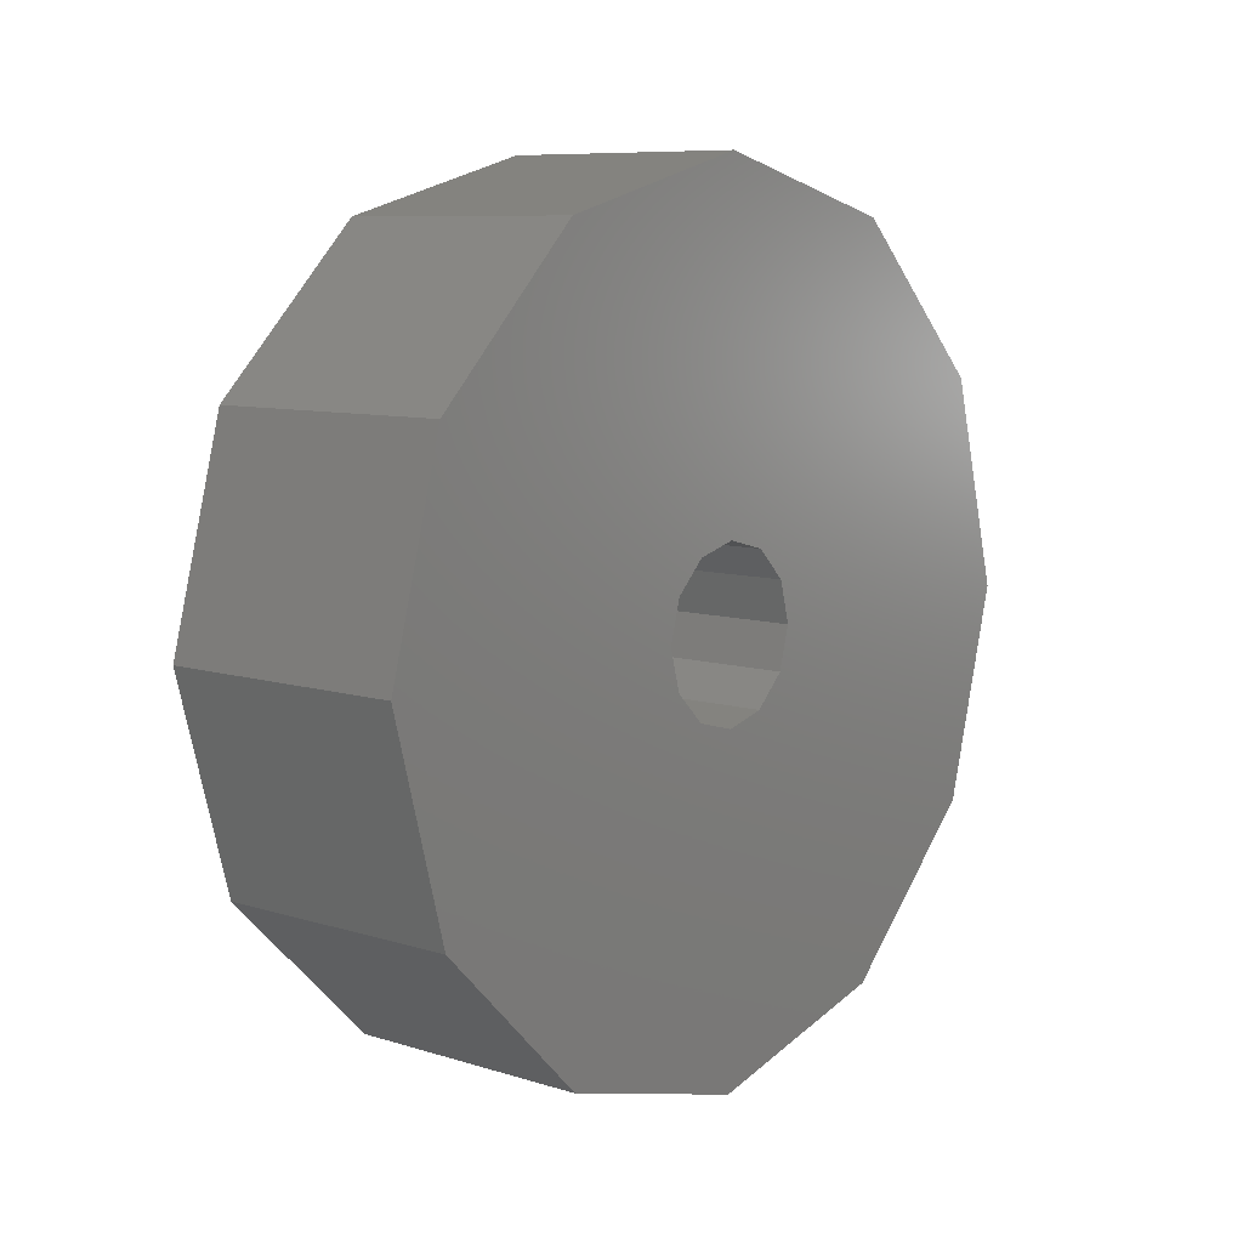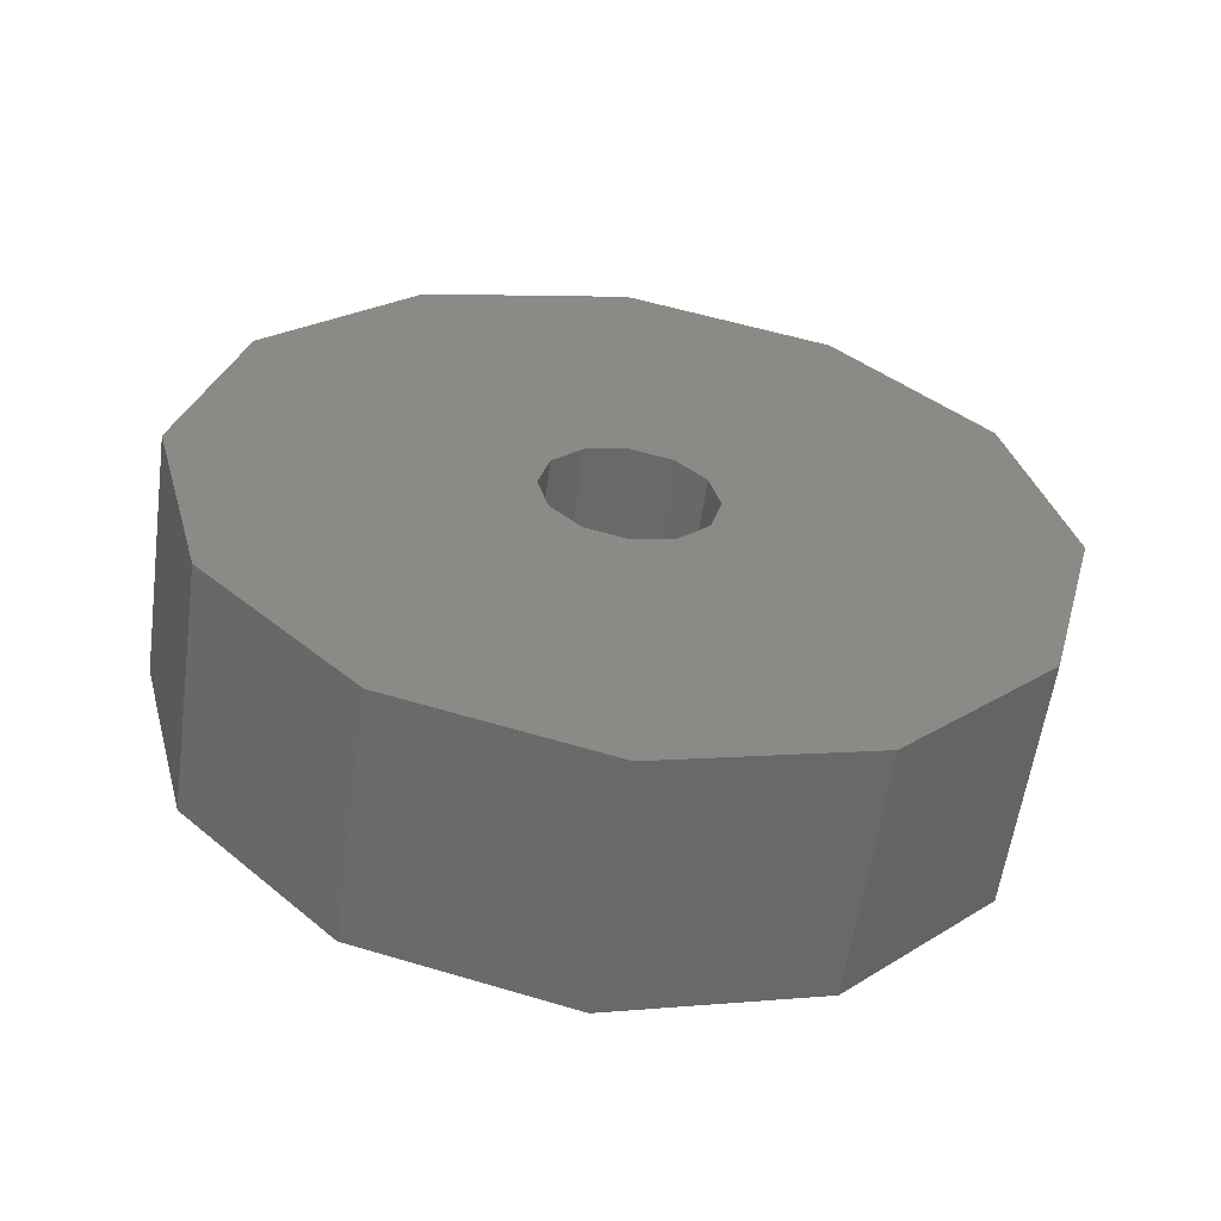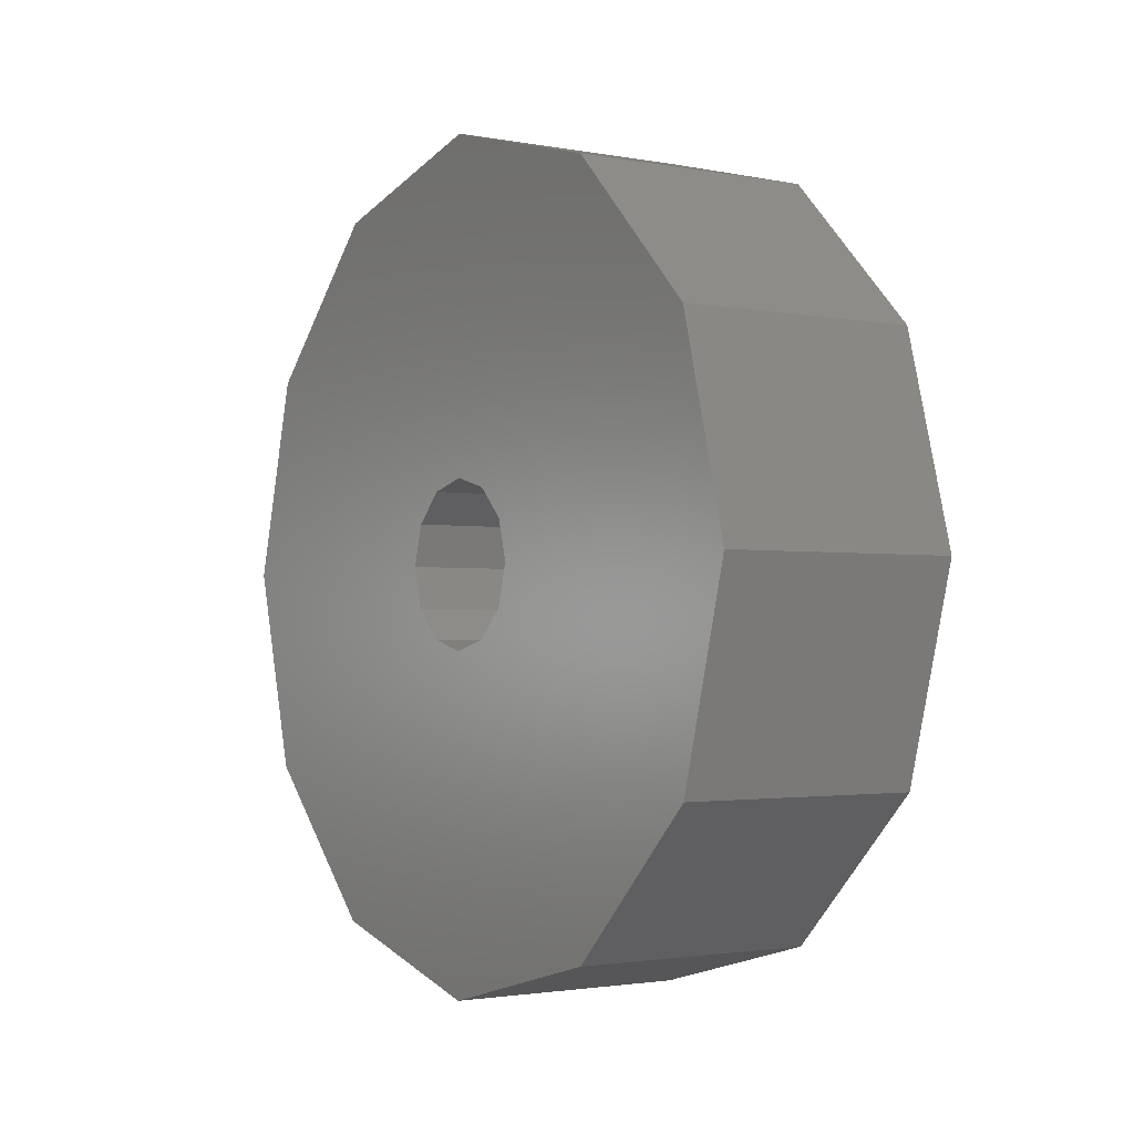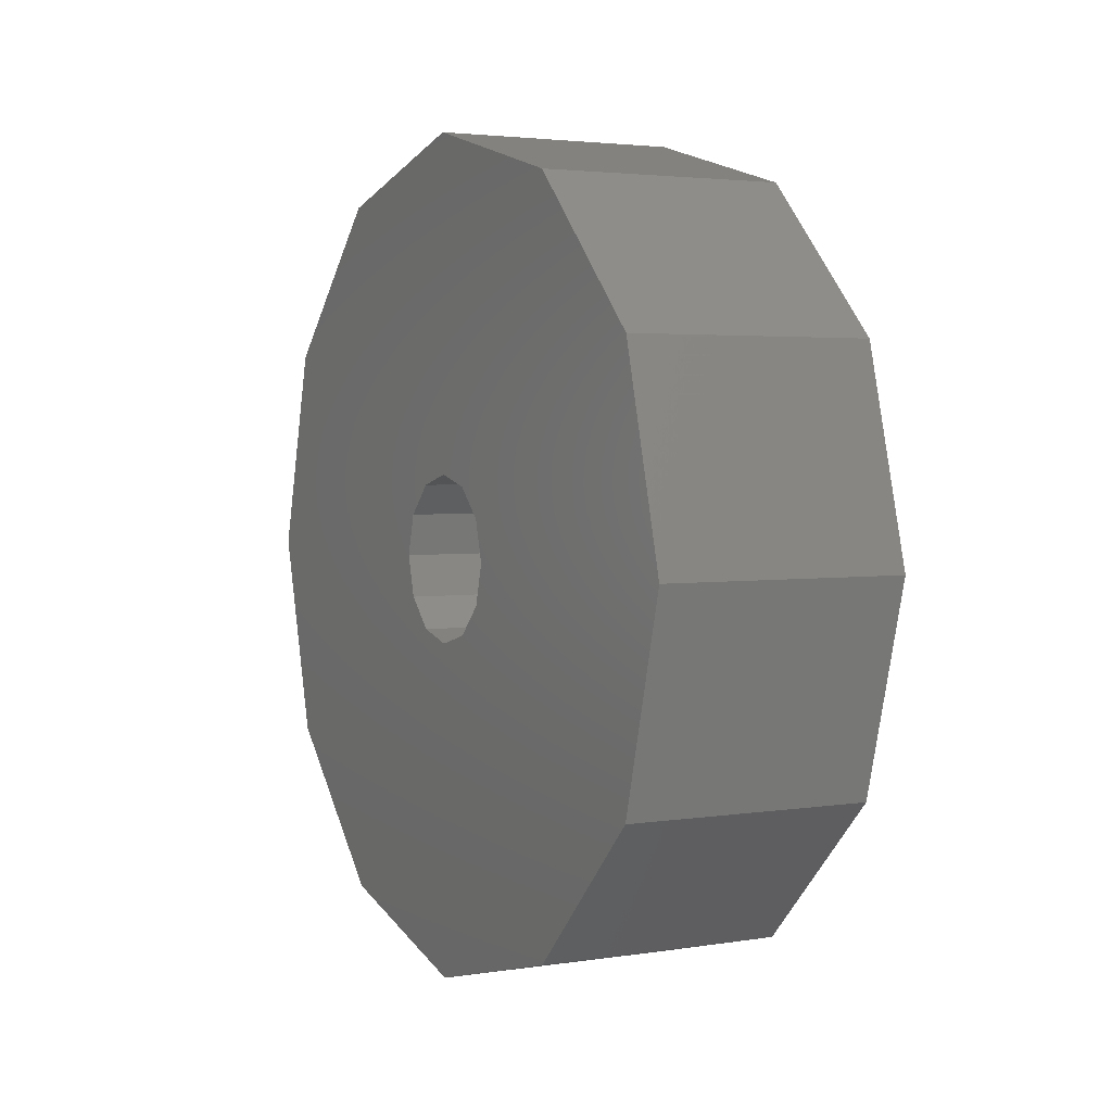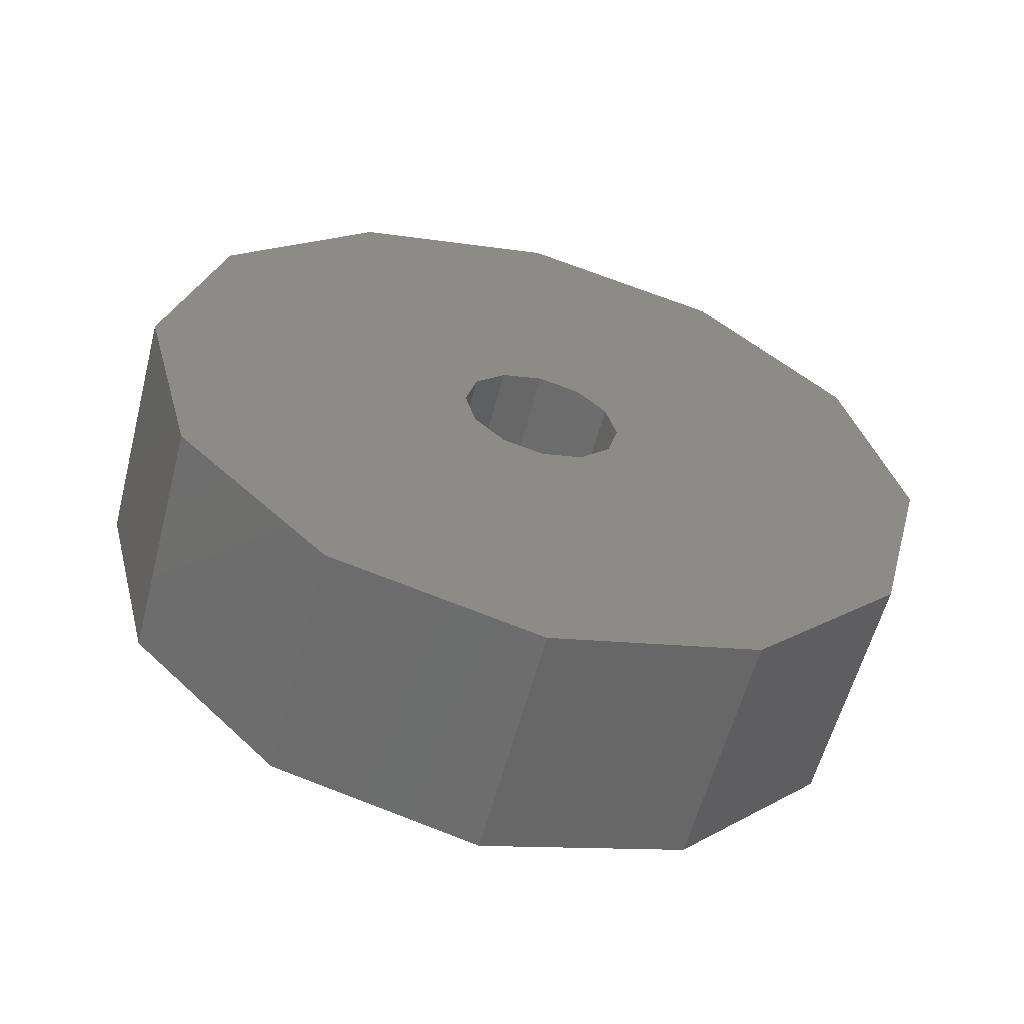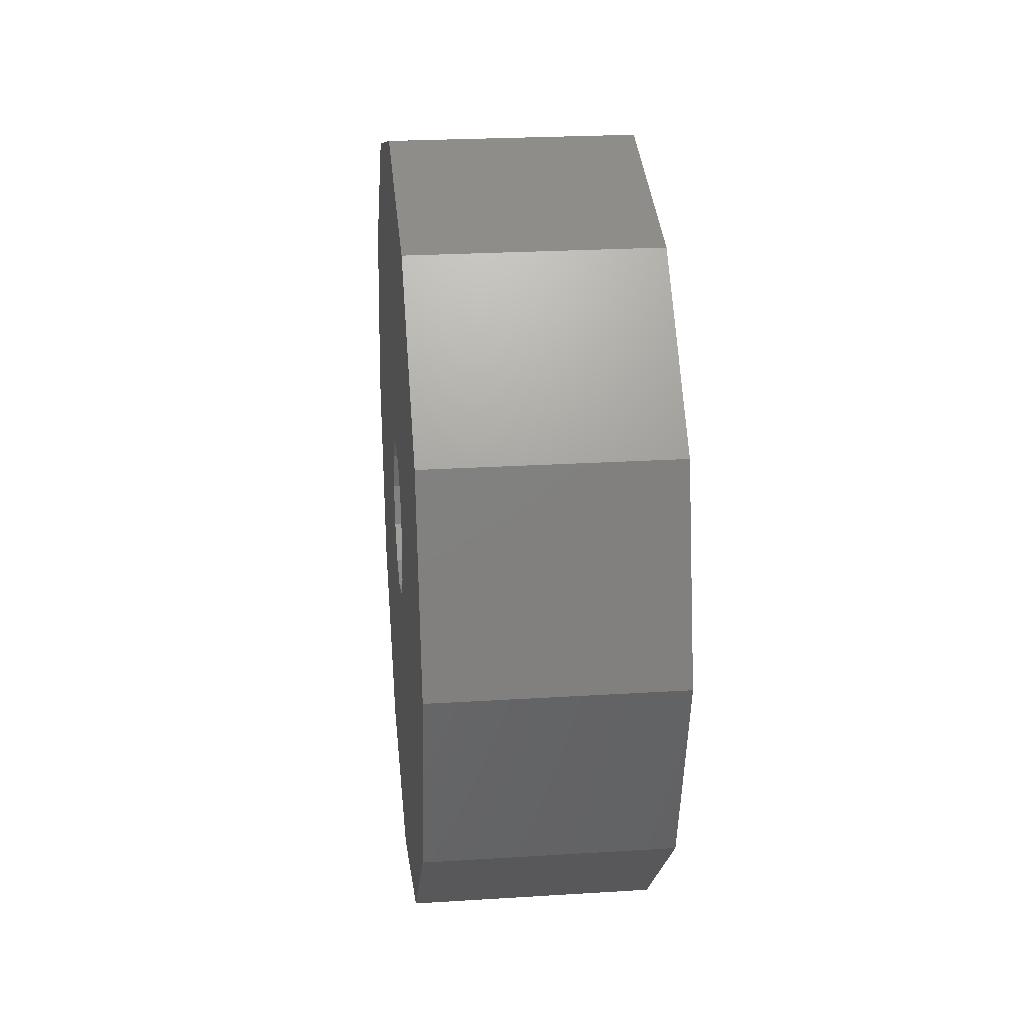
<metadata>
{"format":"stl","ext":"stl","renderer":"f3d","projection":"perspective","resolution":1024,"background":"white","views":[{"elev":8.6,"azim":40.1,"up":"+Y"},{"elev":-58.3,"azim":-97.9,"up":"+Z"},{"elev":-2.0,"azim":-33.8,"up":"+Y"},{"elev":3.1,"azim":-28.0,"up":"+Z"},{"elev":-58.7,"azim":-104.6,"up":"+Y"},{"elev":24.2,"azim":-5.9,"up":"+Y"}]}
</metadata>
<code>
# stl→obj: 56 verts, 96 faces
v 0 0 0.1
v 0.06 0.05 0.0866
v 0 0.05 0.0866
v 0.06 0.0866 0.05
v 0 0.0866 0.05
v 0.06 0.1 3.445e-17
v 0 0.1 3.445e-17
v 0.06 0.0866 -0.05
v 0 0.0866 -0.05
v 0.06 0.05 -0.0866
v 0 0.05 -0.0866
v 0.06 3.674e-17 -0.1
v 0 1.225e-17 -0.1
v 0.06 -0.05 -0.0866
v 0 -0.05 -0.0866
v 0.06 -0.0866 -0.05
v 0 -0.0866 -0.05
v 0.06 -0.1 -1.011e-16
v 0 -0.1 -1.011e-16
v 0.06 -0.0866 0.05
v 0 -0.0866 0.05
v 0.06 -0.05 0.0866
v 0 -0.05 0.0866
v 0.06 0 0.1
v 0 0 -0.02
v 0.06 -4.899e-18 -0.02
v 0 0.01 -0.01732
v 0.06 0.01 -0.01732
v 0 0.01732 -0.01
v 0.06 0.01732 -0.01
v 0 0.02 -4.441e-18
v 0.06 0.02 -4.441e-18
v 0 0.01732 0.01
v 0.06 0.01732 0.01
v 0 0.01 0.01732
v 0.06 0.01 0.01732
v 0 1.133e-17 0.02
v 0.06 1.133e-17 0.02
v 0 -0.01 0.01732
v 0.06 -0.01 0.01732
v 0 -0.01732 0.01
v 0.06 -0.01732 0.01
v 0 -0.02 2.266e-17
v 0.06 -0.02 2.266e-17
v 0 -0.01732 -0.01
v 0.06 -0.01732 -0.01
v 0 -0.01 -0.01732
v 0.06 -0.01 -0.01732
v 0 0.1 -2.163e-17
v 0 0 -0.1
v 0 -0.1 8.939e-17
v 0 5.551e-17 0.1
v 0.06 5.551e-17 0.1
v 0.06 -0.1 8.939e-17
v 0.06 0 -0.1
v 0.06 0.1 -2.163e-17
f 1 2 3
f 2 4 3
f 3 4 5
f 4 6 5
f 5 6 7
f 6 8 7
f 7 8 9
f 8 10 9
f 9 10 11
f 10 12 11
f 11 12 13
f 12 14 13
f 13 14 15
f 14 16 15
f 15 16 17
f 16 18 17
f 17 18 19
f 18 20 19
f 19 20 21
f 20 22 21
f 21 22 23
f 22 24 23
f 23 24 1
f 24 2 1
f 25 26 27
f 26 28 27
f 27 28 29
f 28 30 29
f 29 30 31
f 30 32 31
f 31 32 33
f 32 34 33
f 33 34 35
f 34 36 35
f 35 36 37
f 36 38 37
f 37 38 39
f 38 40 39
f 39 40 41
f 40 42 41
f 41 42 43
f 42 44 43
f 43 44 45
f 44 46 45
f 45 46 47
f 46 48 47
f 47 48 25
f 48 26 25
f 33 5 31
f 5 49 31
f 31 49 29
f 49 9 29
f 29 9 27
f 9 11 27
f 27 11 25
f 11 50 25
f 25 50 47
f 50 15 47
f 47 15 45
f 15 17 45
f 45 17 43
f 17 51 43
f 43 51 41
f 51 21 41
f 41 21 39
f 21 23 39
f 39 23 37
f 23 52 37
f 37 52 35
f 52 3 35
f 35 3 33
f 3 5 33
f 34 4 36
f 4 2 36
f 36 2 38
f 2 53 38
f 38 53 40
f 53 22 40
f 40 22 42
f 22 20 42
f 42 20 44
f 20 54 44
f 44 54 46
f 54 16 46
f 46 16 48
f 16 14 48
f 48 14 26
f 14 55 26
f 26 55 28
f 55 10 28
f 28 10 30
f 10 8 30
f 30 8 32
f 8 56 32
f 32 56 34
f 56 4 34

</code>
